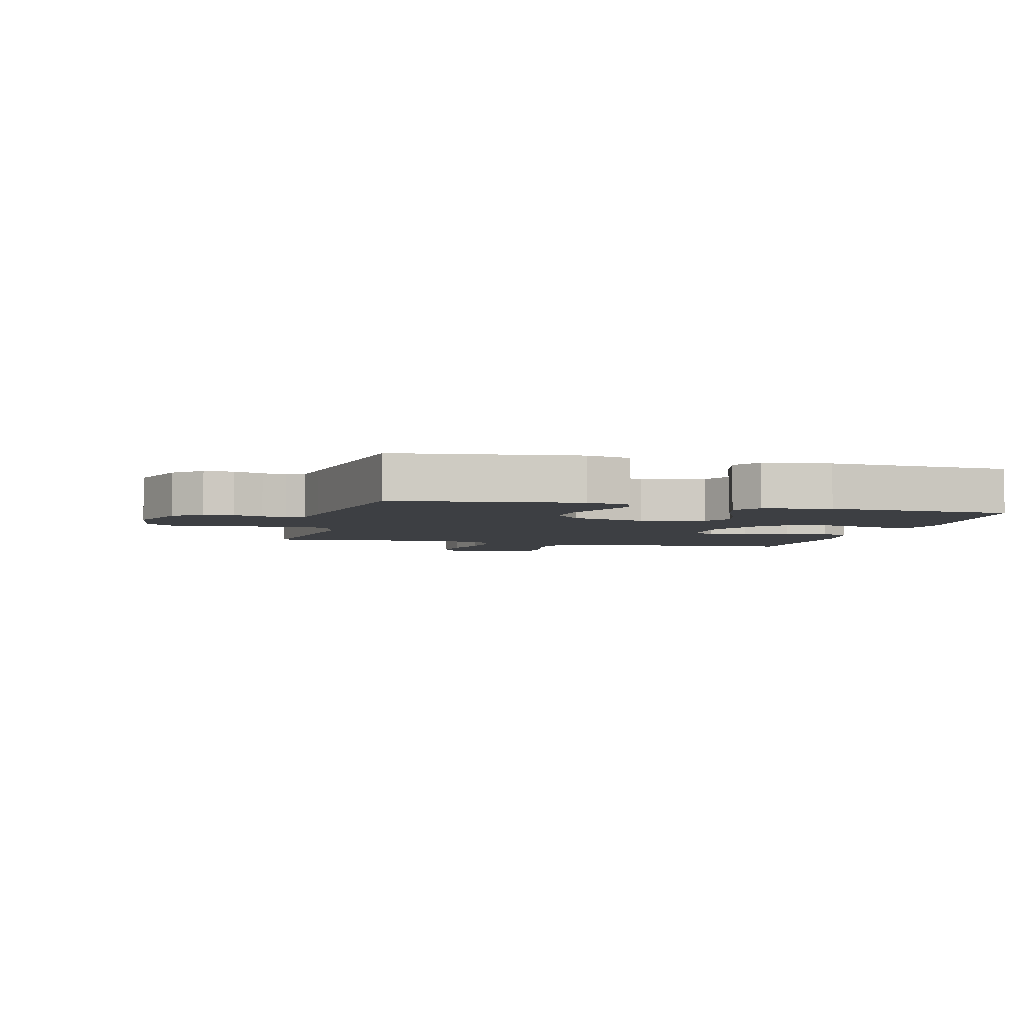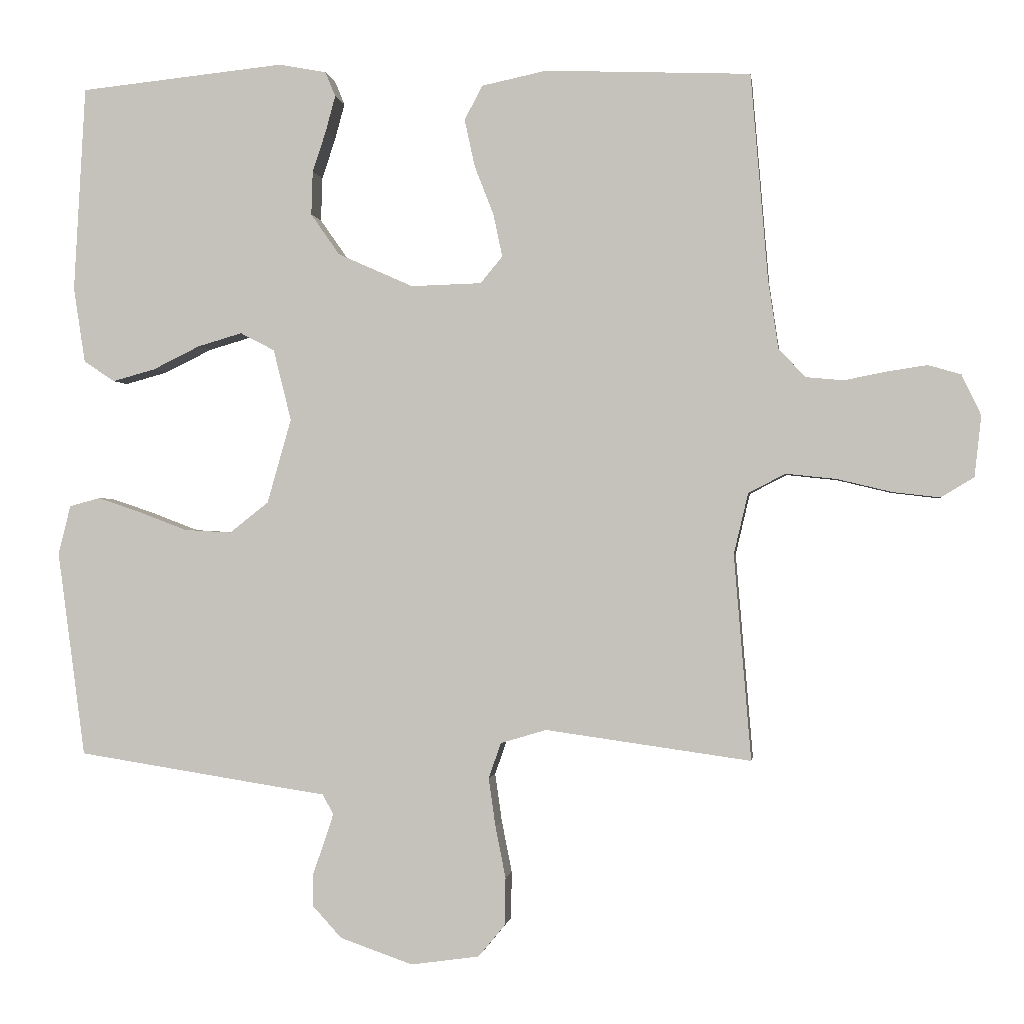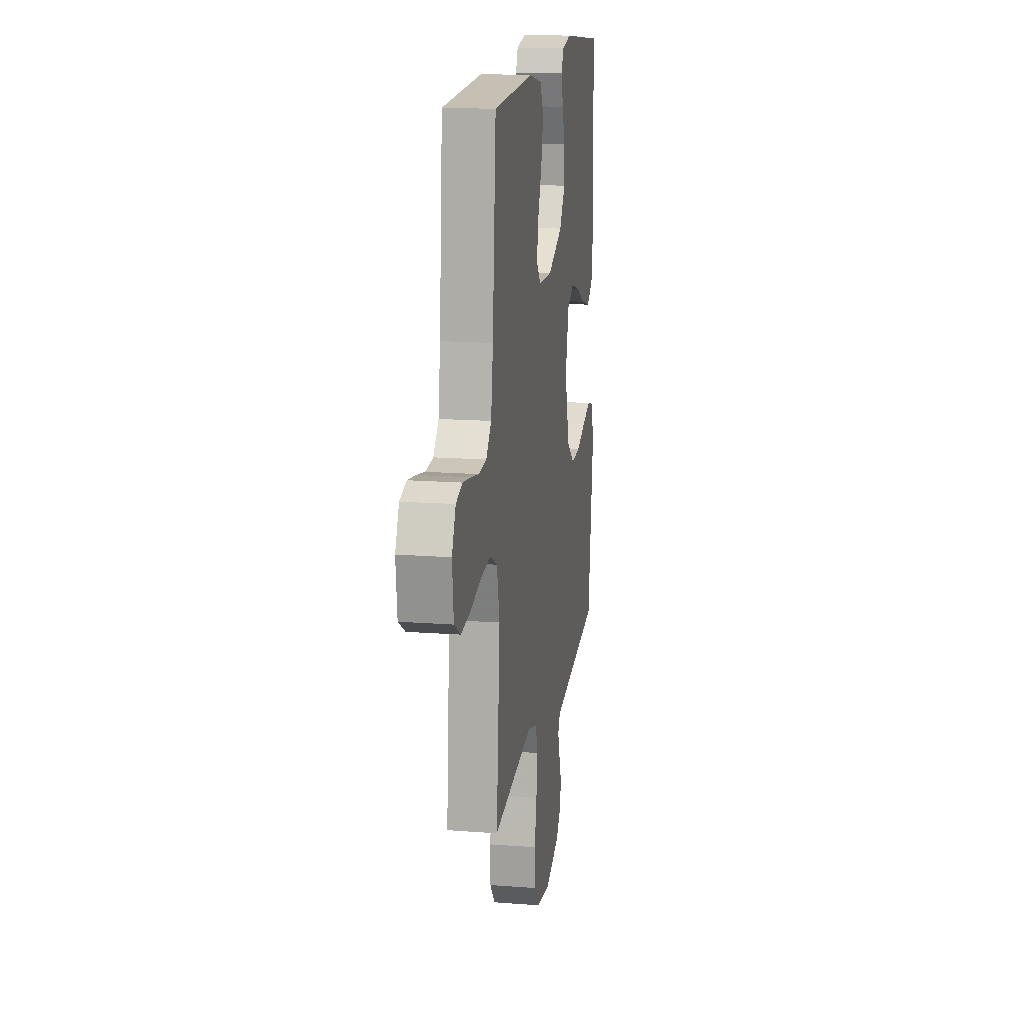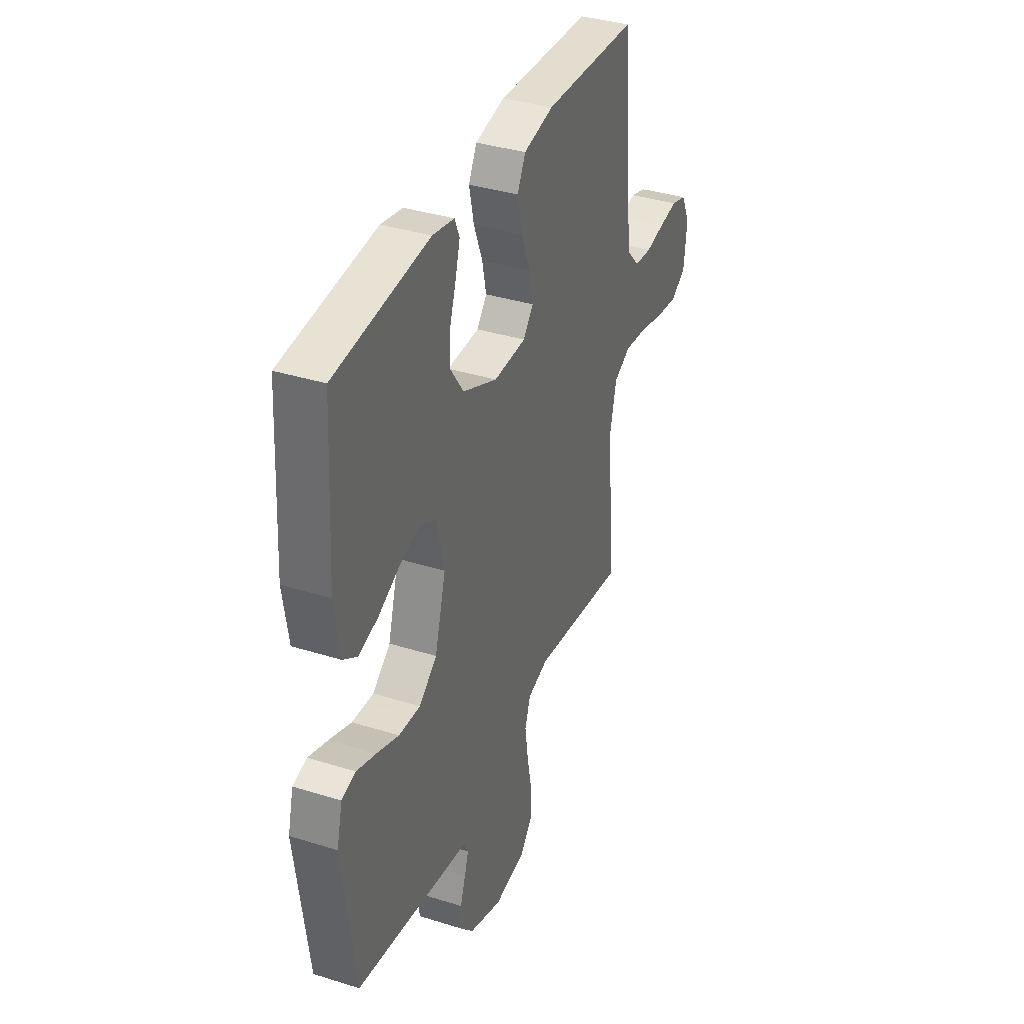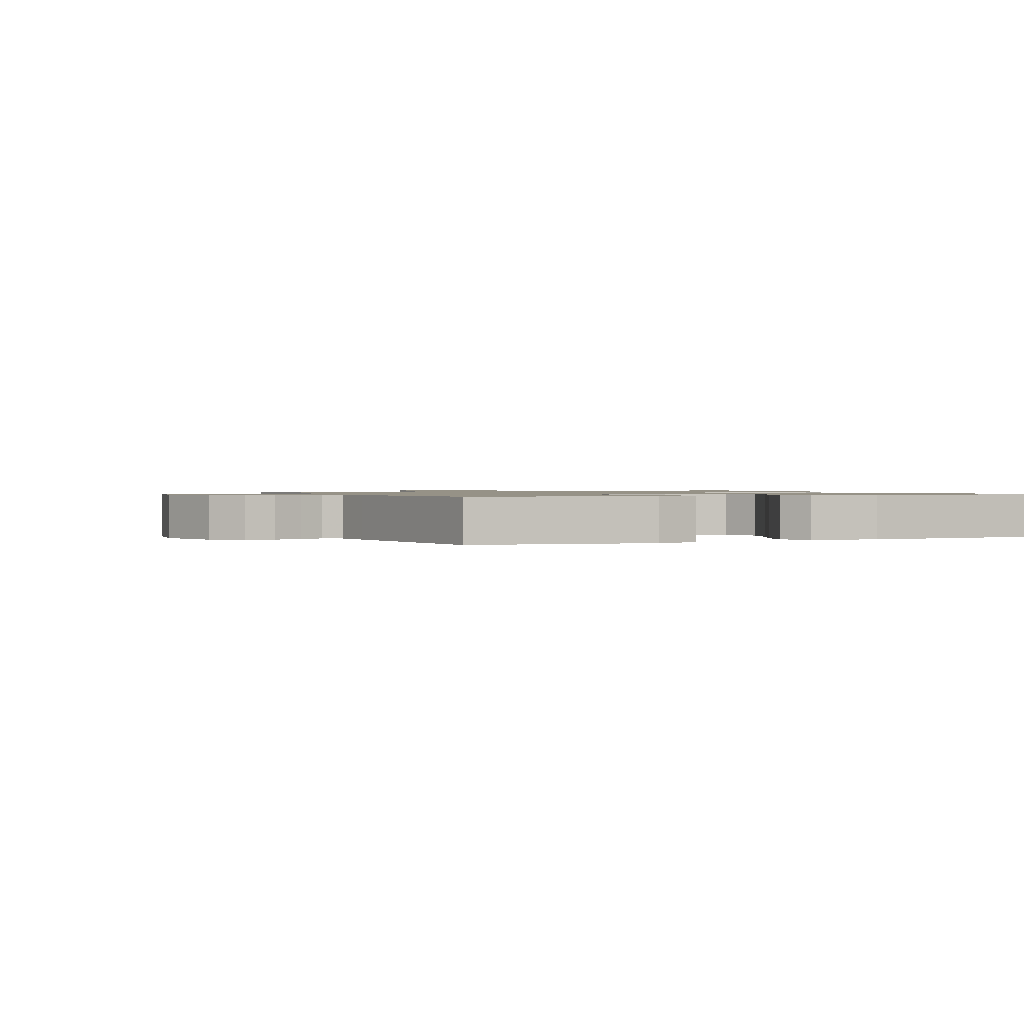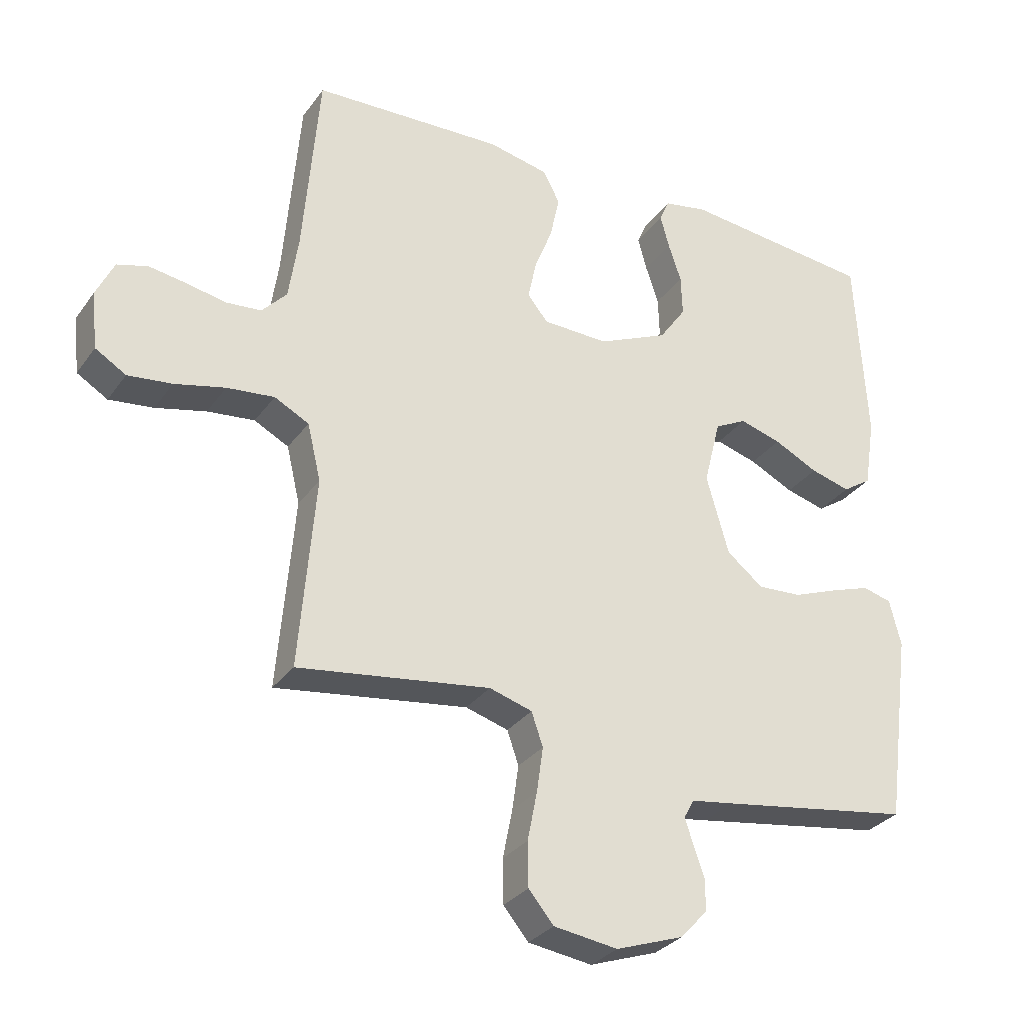
<metadata>
{"format":"obj","ext":"obj","renderer":"f3d","projection":"perspective","resolution":1024,"background":"white","views":[{"elev":-4.1,"azim":-104.5,"up":"+Y"},{"elev":-0.7,"azim":7.5,"up":"+Z"},{"elev":15.9,"azim":99.0,"up":"+Z"},{"elev":36.7,"azim":-67.9,"up":"+Z"},{"elev":1.0,"azim":-113.8,"up":"+Y"},{"elev":-30.6,"azim":150.8,"up":"+Z"}]}
</metadata>
<code>
v -0.5 0.07 -0.5
v -0.54 0.07 -0.2
v -0.522 0.07 -0.128
v -0.477 0.07 -0.116
v -0.415 0.07 -0.137
v -0.344 0.07 -0.164
v -0.275 0.07 -0.168
v -0.218 0.07 -0.123
v -0.183 0.07 0
v -0.209 0.07 0.104
v -0.259 0.07 0.13
v -0.324 0.07 0.111
v -0.393 0.07 0.077
v -0.455 0.07 0.06
v -0.5 0.07 0.09
v -0.517 0.07 0.2
v -0.5 0.07 0.5
v -0.2 0.07 0.531
v -0.131 0.07 0.518
v -0.116 0.07 0.482
v -0.13 0.07 0.43
v -0.15 0.07 0.37
v -0.152 0.07 0.306
v -0.11 0.07 0.246
v 0 0.07 0.197
v 0.103 0.07 0.2
v 0.135 0.07 0.239
v 0.122 0.07 0.301
v 0.094 0.07 0.373
v 0.079 0.07 0.442
v 0.105 0.07 0.492
v 0.2 0.07 0.512
v 0.5 0.07 0.5
v 0.525 0.07 0.2
v 0.54 0.07 0.099
v 0.579 0.07 0.057
v 0.634 0.07 0.052
v 0.695 0.07 0.064
v 0.754 0.07 0.073
v 0.802 0.07 0.059
v 0.83 0.07 0
v 0.82 0.07 -0.089
v 0.772 0.07 -0.118
v 0.703 0.07 -0.11
v 0.624 0.07 -0.091
v 0.55 0.07 -0.083
v 0.496 0.07 -0.111
v 0.475 0.07 -0.2
v 0.5 0.07 -0.5
v 0.2 0.07 -0.458
v 0.133 0.07 -0.478
v 0.115 0.07 -0.53
v 0.125 0.07 -0.6
v 0.14 0.07 -0.676
v 0.139 0.07 -0.745
v 0.1 0.07 -0.792
v 0 0.07 -0.806
v -0.106 0.07 -0.769
v -0.148 0.07 -0.723
v -0.148 0.07 -0.674
v -0.131 0.07 -0.626
v -0.118 0.07 -0.586
v -0.134 0.07 -0.557
v -0.2 0.07 -0.547
v -0.5 0 -0.5
v -0.54 0 -0.2
v -0.522 0 -0.128
v -0.477 0 -0.116
v -0.415 0 -0.137
v -0.344 0 -0.164
v -0.275 0 -0.168
v -0.218 0 -0.123
v -0.183 0 0
v -0.209 0 0.104
v -0.259 0 0.13
v -0.324 0 0.111
v -0.393 0 0.077
v -0.455 0 0.06
v -0.5 0 0.09
v -0.517 0 0.2
v -0.5 0 0.5
v -0.2 0 0.531
v -0.131 0 0.518
v -0.116 0 0.482
v -0.13 0 0.43
v -0.15 0 0.37
v -0.152 0 0.306
v -0.11 0 0.246
v 0 0 0.197
v 0.103 0 0.2
v 0.135 0 0.239
v 0.122 0 0.301
v 0.094 0 0.373
v 0.079 0 0.442
v 0.105 0 0.492
v 0.2 0 0.512
v 0.5 0 0.5
v 0.525 0 0.2
v 0.54 0 0.099
v 0.579 0 0.057
v 0.634 0 0.052
v 0.695 0 0.064
v 0.754 0 0.073
v 0.802 0 0.059
v 0.83 0 0
v 0.82 0 -0.089
v 0.772 0 -0.118
v 0.703 0 -0.11
v 0.624 0 -0.091
v 0.55 0 -0.083
v 0.496 0 -0.111
v 0.475 0 -0.2
v 0.5 0 -0.5
v 0.2 0 -0.458
v 0.133 0 -0.478
v 0.115 0 -0.53
v 0.125 0 -0.6
v 0.14 0 -0.676
v 0.139 0 -0.745
v 0.1 0 -0.792
v 0 0 -0.806
v -0.106 0 -0.769
v -0.148 0 -0.723
v -0.148 0 -0.674
v -0.131 0 -0.626
v -0.118 0 -0.586
v -0.134 0 -0.557
v -0.2 0 -0.547
f 63 64 1 2
f 58 59 60 61
f 58 61 62
f 57 58 62
f 56 57 62
f 53 54 55 56
f 52 53 56 62
f 51 52 62 63
f 48 49 50
f 47 48 50 51
f 42 43 44 45
f 42 45 46
f 41 42 46
f 40 41 46
f 37 38 39 40
f 37 40 46 47
f 31 32 33 34
f 31 34 35
f 28 29 30 31
f 27 28 31 35
f 26 27 35 36
f 19 20 21 22
f 17 18 19 22
f 17 22 23
f 16 17 23 24
f 12 13 14 15
f 11 12 15 16
f 3 4 5 6
f 63 2 3 6
f 63 6 7
f 51 63 7 8
f 36 37 47 51
f 25 26 36 51
f 25 51 8 9
f 11 16 24 25
f 10 11 25
f 9 10 25
f 66 65 128 127
f 125 124 123 122
f 126 125 122
f 126 122 121
f 126 121 120
f 120 119 118 117
f 126 120 117 116
f 127 126 116 115
f 114 113 112
f 115 114 112 111
f 109 108 107 106
f 110 109 106
f 110 106 105
f 110 105 104
f 104 103 102 101
f 111 110 104 101
f 98 97 96 95
f 99 98 95
f 95 94 93 92
f 99 95 92 91
f 100 99 91 90
f 86 85 84 83
f 86 83 82 81
f 87 86 81
f 88 87 81 80
f 79 78 77 76
f 80 79 76 75
f 70 69 68 67
f 70 67 66 127
f 71 70 127
f 72 71 127 115
f 115 111 101 100
f 115 100 90 89
f 73 72 115 89
f 89 88 80 75
f 89 75 74
f 89 74 73
f 1 65 66 2
f 2 66 67 3
f 3 67 68 4
f 4 68 69 5
f 5 69 70 6
f 6 70 71 7
f 7 71 72 8
f 8 72 73 9
f 9 73 74 10
f 10 74 75 11
f 11 75 76 12
f 12 76 77 13
f 13 77 78 14
f 14 78 79 15
f 15 79 80 16
f 16 80 81 17
f 17 81 82 18
f 18 82 83 19
f 19 83 84 20
f 20 84 85 21
f 21 85 86 22
f 22 86 87 23
f 23 87 88 24
f 24 88 89 25
f 25 89 90 26
f 26 90 91 27
f 27 91 92 28
f 28 92 93 29
f 29 93 94 30
f 30 94 95 31
f 31 95 96 32
f 32 96 97 33
f 33 97 98 34
f 34 98 99 35
f 35 99 100 36
f 36 100 101 37
f 37 101 102 38
f 38 102 103 39
f 39 103 104 40
f 40 104 105 41
f 41 105 106 42
f 42 106 107 43
f 43 107 108 44
f 44 108 109 45
f 45 109 110 46
f 46 110 111 47
f 47 111 112 48
f 48 112 113 49
f 49 113 114 50
f 50 114 115 51
f 51 115 116 52
f 52 116 117 53
f 53 117 118 54
f 54 118 119 55
f 55 119 120 56
f 56 120 121 57
f 57 121 122 58
f 58 122 123 59
f 59 123 124 60
f 60 124 125 61
f 61 125 126 62
f 62 126 127 63
f 63 127 128 64
f 64 128 65 1

</code>
